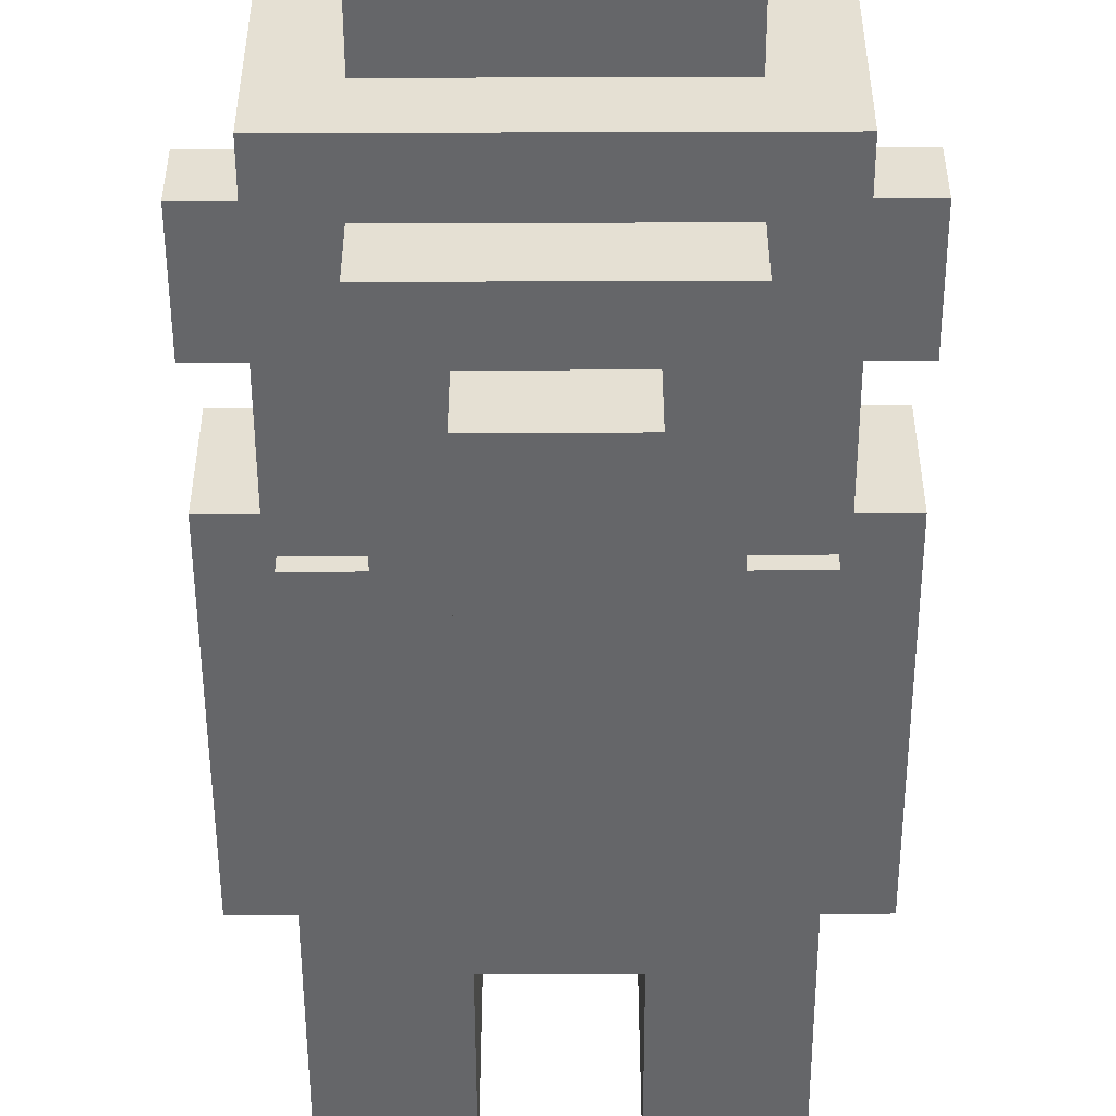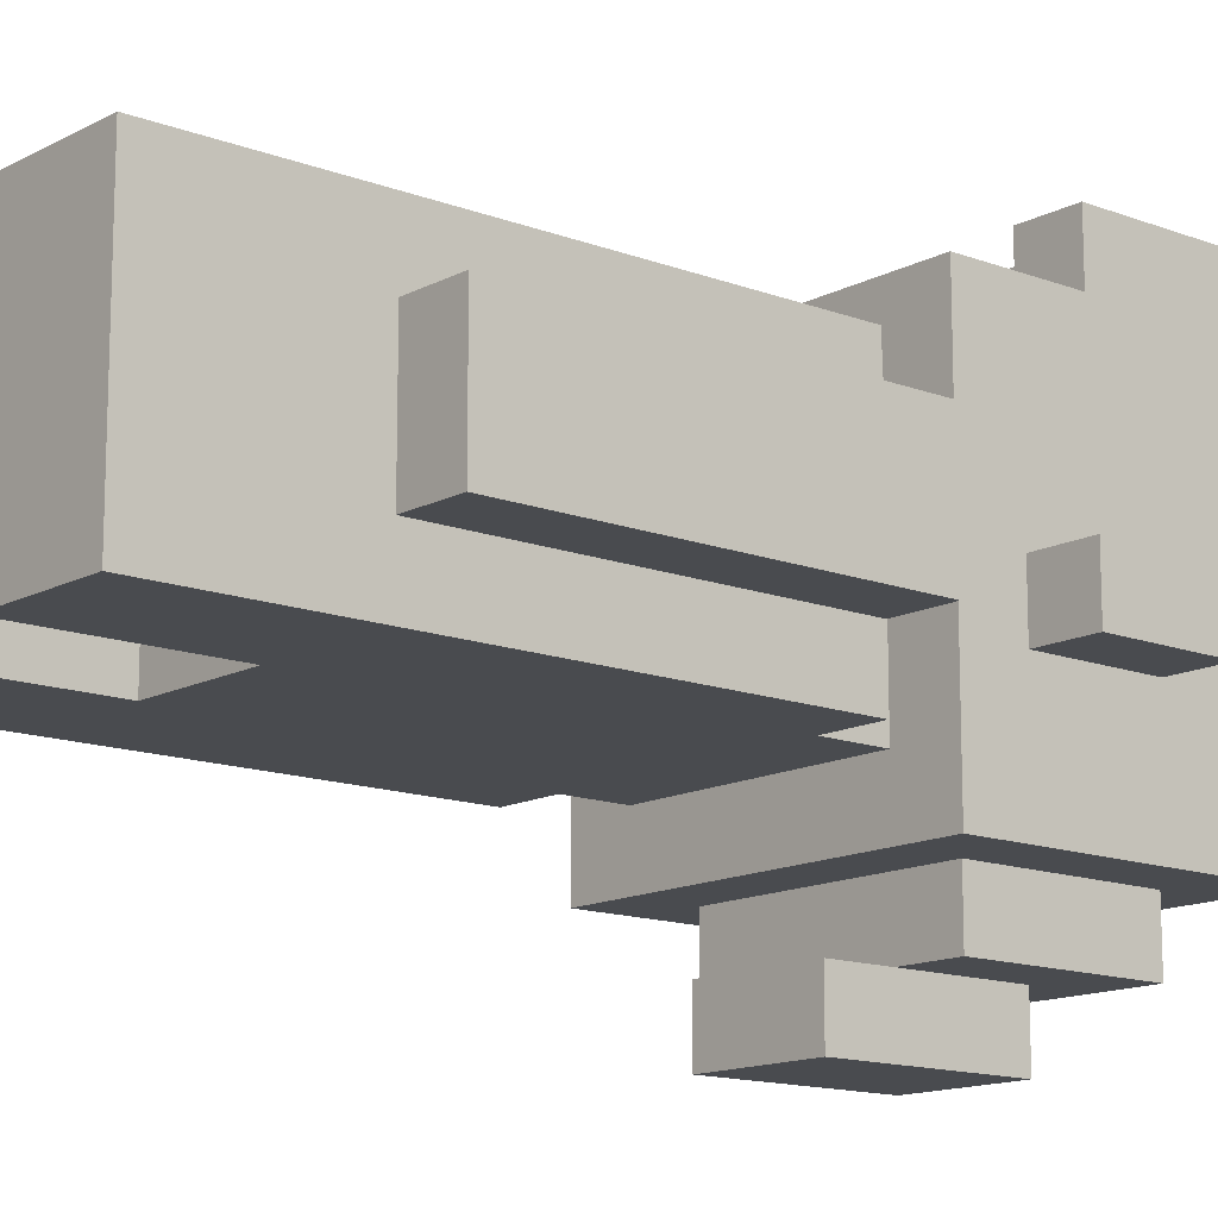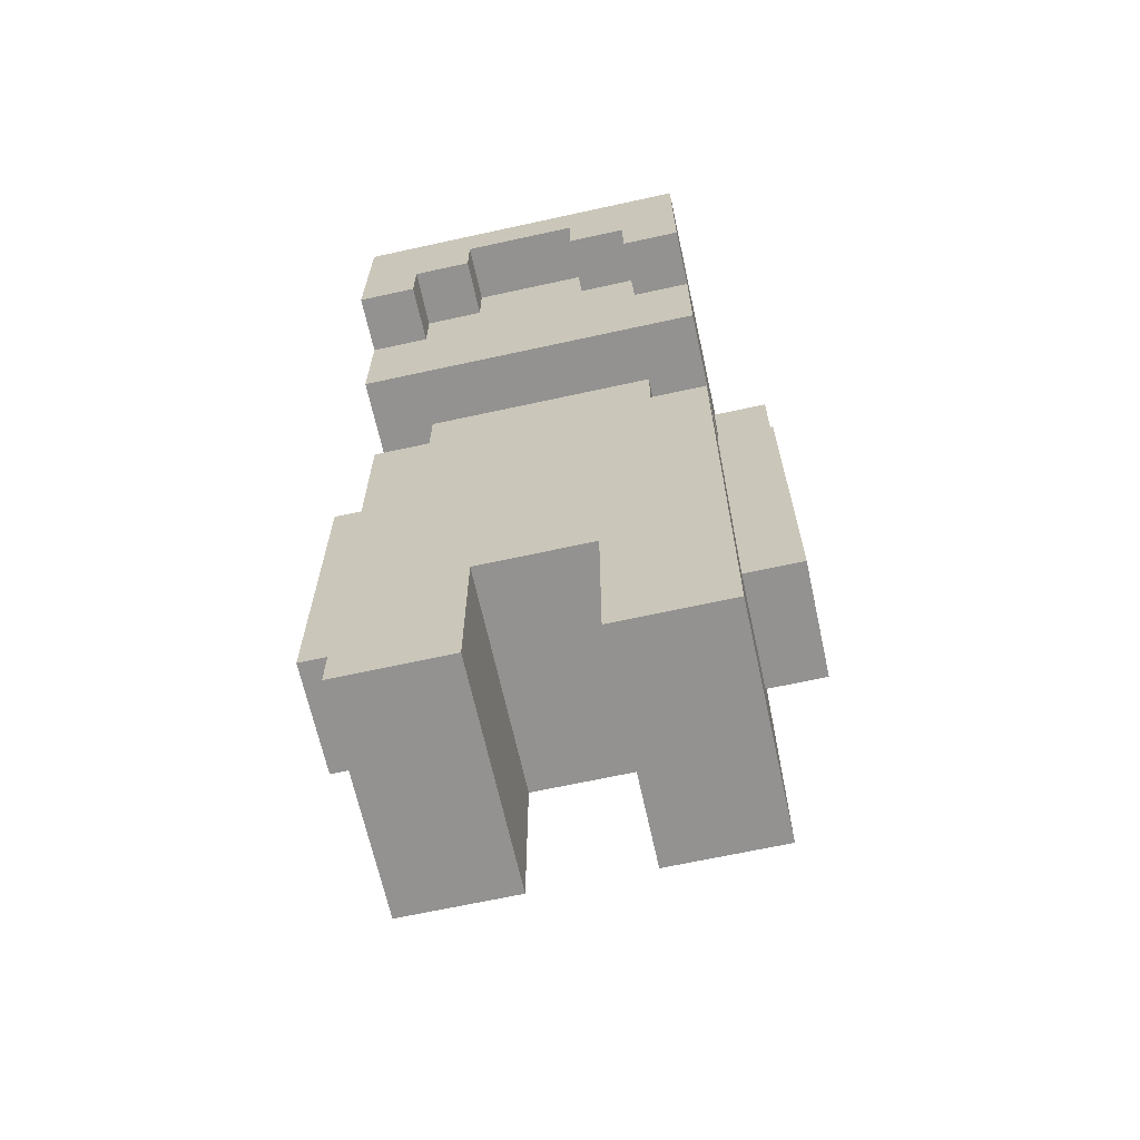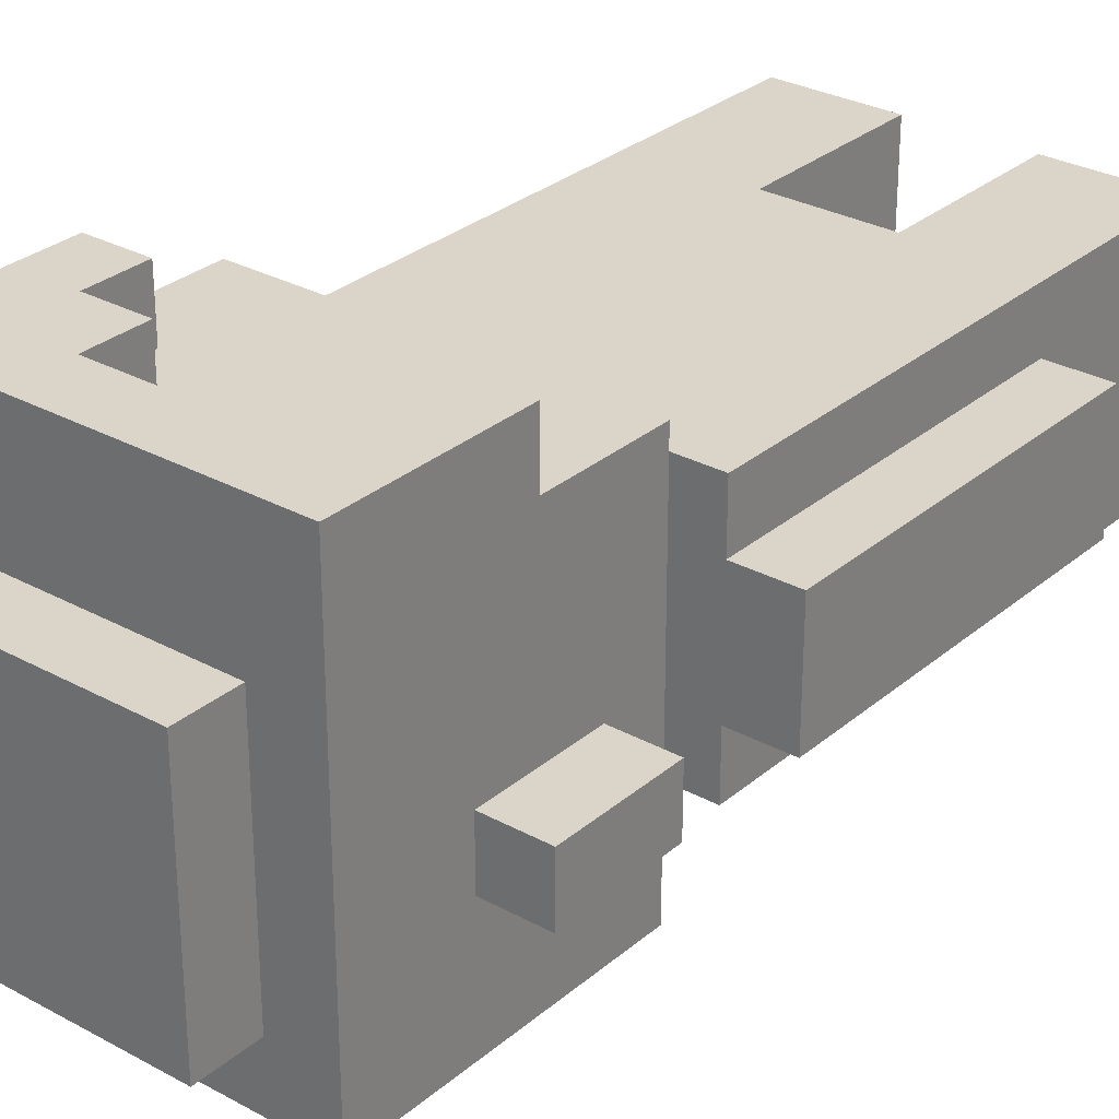
<metadata>
{"format":"obj","ext":"obj","renderer":"f3d","projection":"perspective","resolution":1024,"background":"white","views":[{"elev":-51.9,"azim":-179.8,"up":"+Z"},{"elev":-13.7,"azim":49.6,"up":"+Z"},{"elev":-66.5,"azim":12.4,"up":"+Y"},{"elev":29.4,"azim":-141.0,"up":"+Z"}]}
</metadata>
<code>
o
v 0 2.3 -0.3
v 0 2.3 -0.5
v 0 2.6 -0.3
v 0 2.6 -0.5
v 0 2.7 -0.3
v 0 2.7 -0.5
v 0 2.9 -0.3
v 0 2.9 -0.5
v 0 3.1 -0.4
v 0 3.1 -0.5
v 0 3.3 -0.4
v 0 3.3 -0.5
v 0.1 2 -0.2
v 0.1 2 -0.6
v 0.1 2.1 -0.2
v 0.1 2.1 -0.6
v 0.1 2.3 -0.3
v 0.1 2.3 -0.5
v 0.1 2.4 -0.2
v 0.1 2.4 -0.3
v 0.1 2.4 -0.5
v 0.1 2.4 -0.6
v 0.1 2.5 -0.2
v 0.1 2.5 -0.3
v 0.1 2.5 -0.5
v 0.1 2.5 -0.6
v 0.1 2.6 -0.3
v 0.1 2.6 -0.5
v 0.1 2.7 -0.3
v 0.1 2.7 -0.5
v 0.1 2.9 -0.2
v 0.1 2.9 -0.3
v 0.1 2.9 -0.5
v 0.1 2.9 -0.6
v 0.1 3 -0.1
v 0.1 3 -0.7
v 0.1 3.1 -0.2
v 0.1 3.1 -0.4
v 0.1 3.1 -0.5
v 0.1 3.1 -0.7
v 0.1 3.2 0
v 0.1 3.2 -0.1
v 0.1 3.2 -0.2
v 0.1 3.3 -0.4
v 0.1 3.3 -0.5
v 0.1 3.5 0
v 0.1 3.5 -0.7
v 0.2 2.9 -0.2
v 0.2 2.9 -0.3
v 0.2 2.9 -0.5
v 0.2 2.9 -0.6
v 0.2 3 -0.2
v 0.2 3 -0.6
v 0.2 3.1 -0.7
v 0.2 3.1 -0.8
v 0.2 3.4 -0.7
v 0.2 3.4 -0.8
v 0.2 3.5 -0.2
v 0.2 3.5 -0.6
v 0.2 3.6 -0.2
v 0.2 3.6 -0.6
v 0.3 3 -0.8
v 0.3 3 -0.9
v 0.3 3.1 -0.8
v 0.3 3.3 -0.8
v 0.3 3.3 -0.9
v 0.5 2 -0.2
v 0.5 2 -0.6
v 0.5 2.1 -0.2
v 0.5 2.1 -0.6
v 0.5 2.3 -0.2
v 0.5 2.3 -0.6
v 0.5 3.3 0
v 0.5 3.3 -0.1
v 0.5 3.4 0
v 0.5 3.4 -0.1
v 0.6 3.2 0
v 0.6 3.2 -0.1
v 0.6 3.3 0
v 0.6 3.3 -0.1
v 0.2 3.2 0
v 0.2 3.2 -0.1
v 0.2 3.3 0
v 0.2 3.3 -0.1
v 0.3 2 -0.2
v 0.3 2 -0.6
v 0.3 2.1 -0.2
v 0.3 2.1 -0.6
v 0.3 2.3 -0.2
v 0.3 2.3 -0.6
v 0.3 3.3 0
v 0.3 3.3 -0.1
v 0.3 3.4 0
v 0.3 3.4 -0.1
v 0.5 3 -0.8
v 0.5 3 -0.9
v 0.5 3.1 -0.8
v 0.5 3.3 -0.8
v 0.5 3.3 -0.9
v 0.6 2.9 -0.2
v 0.6 2.9 -0.6
v 0.6 3 -0.2
v 0.6 3 -0.6
v 0.6 3.1 -0.7
v 0.6 3.1 -0.8
v 0.6 3.4 -0.7
v 0.6 3.4 -0.8
v 0.6 3.5 -0.2
v 0.6 3.5 -0.6
v 0.6 3.6 -0.2
v 0.6 3.6 -0.6
v 0.7 2 -0.2
v 0.7 2 -0.6
v 0.7 2.1 -0.2
v 0.7 2.1 -0.6
v 0.7 2.3 -0.3
v 0.7 2.3 -0.5
v 0.7 2.4 -0.2
v 0.7 2.4 -0.3
v 0.7 2.4 -0.5
v 0.7 2.4 -0.6
v 0.7 2.5 -0.2
v 0.7 2.5 -0.3
v 0.7 2.5 -0.5
v 0.7 2.5 -0.6
v 0.7 2.6 -0.3
v 0.7 2.6 -0.5
v 0.7 2.7 -0.3
v 0.7 2.7 -0.5
v 0.7 2.9 -0.2
v 0.7 2.9 -0.3
v 0.7 2.9 -0.5
v 0.7 2.9 -0.6
v 0.7 3 -0.1
v 0.7 3 -0.7
v 0.7 3.1 -0.2
v 0.7 3.1 -0.4
v 0.7 3.1 -0.5
v 0.7 3.1 -0.7
v 0.7 3.2 0
v 0.7 3.2 -0.1
v 0.7 3.2 -0.2
v 0.7 3.3 -0.4
v 0.7 3.3 -0.5
v 0.7 3.5 0
v 0.7 3.5 -0.7
v 0.8 2.3 -0.3
v 0.8 2.3 -0.5
v 0.8 2.6 -0.3
v 0.8 2.6 -0.5
v 0.8 2.7 -0.3
v 0.8 2.7 -0.5
v 0.8 2.9 -0.3
v 0.8 2.9 -0.5
v 0.8 3.1 -0.4
v 0.8 3.1 -0.5
v 0.8 3.3 -0.4
v 0.8 3.3 -0.5
v 0.1 3.2 0
v 0.1 3.5 0
v 0.2 3.2 0
v 0.2 3.3 0
v 0.3 3.3 0
v 0.3 3.4 0
v 0.5 3.3 0
v 0.5 3.4 0
v 0.6 3.2 0
v 0.6 3.3 0
v 0.7 3.2 0
v 0.7 3.5 0
v 0.1 3 -0.1
v 0.1 3.2 -0.1
v 0.2 3.1 -0.1
v 0.2 3.2 -0.1
v 0.2 3.3 -0.1
v 0.3 3.1 -0.1
v 0.3 3.2 -0.1
v 0.3 3.3 -0.1
v 0.3 3.4 -0.1
v 0.5 3.1 -0.1
v 0.5 3.2 -0.1
v 0.5 3.3 -0.1
v 0.5 3.4 -0.1
v 0.6 3.1 -0.1
v 0.6 3.2 -0.1
v 0.6 3.3 -0.1
v 0.7 3 -0.1
v 0.7 3.2 -0.1
v 0.1 2 -0.2
v 0.1 2.1 -0.2
v 0.1 2.4 -0.2
v 0.1 2.5 -0.2
v 0.1 2.9 -0.2
v 0.2 2.5 -0.2
v 0.2 2.9 -0.2
v 0.2 3 -0.2
v 0.2 3.5 -0.2
v 0.2 3.6 -0.2
v 0.3 2 -0.2
v 0.3 2.1 -0.2
v 0.3 2.3 -0.2
v 0.3 2.4 -0.2
v 0.3 2.5 -0.2
v 0.3 2.9 -0.2
v 0.5 2 -0.2
v 0.5 2.1 -0.2
v 0.5 2.3 -0.2
v 0.5 2.4 -0.2
v 0.5 2.5 -0.2
v 0.5 2.9 -0.2
v 0.6 2.5 -0.2
v 0.6 2.9 -0.2
v 0.6 3 -0.2
v 0.6 3.5 -0.2
v 0.6 3.6 -0.2
v 0.7 2 -0.2
v 0.7 2.1 -0.2
v 0.7 2.4 -0.2
v 0.7 2.5 -0.2
v 0.7 2.9 -0.2
v 0 2.3 -0.3
v 0 2.6 -0.3
v 0 2.7 -0.3
v 0 2.9 -0.3
v 0.1 2.3 -0.3
v 0.1 2.4 -0.3
v 0.1 2.5 -0.3
v 0.1 2.6 -0.3
v 0.1 2.7 -0.3
v 0.1 2.9 -0.3
v 0.7 2.3 -0.3
v 0.7 2.4 -0.3
v 0.7 2.5 -0.3
v 0.7 2.6 -0.3
v 0.7 2.7 -0.3
v 0.7 2.9 -0.3
v 0.8 2.3 -0.3
v 0.8 2.6 -0.3
v 0.8 2.7 -0.3
v 0.8 2.9 -0.3
v 0 3.1 -0.4
v 0 3.3 -0.4
v 0.1 3.1 -0.4
v 0.1 3.3 -0.4
v 0.7 3.1 -0.4
v 0.7 3.3 -0.4
v 0.8 3.1 -0.4
v 0.8 3.3 -0.4
v 0.3 3 -0.8
v 0.3 3.1 -0.8
v 0.5 3 -0.8
v 0.5 3.1 -0.8
v 0 2.3 -0.5
v 0 2.6 -0.5
v 0 2.7 -0.5
v 0 2.9 -0.5
v 0 3.1 -0.5
v 0 3.3 -0.5
v 0.1 2.3 -0.5
v 0.1 2.4 -0.5
v 0.1 2.5 -0.5
v 0.1 2.6 -0.5
v 0.1 2.7 -0.5
v 0.1 2.9 -0.5
v 0.1 3.1 -0.5
v 0.1 3.3 -0.5
v 0.7 2.3 -0.5
v 0.7 2.4 -0.5
v 0.7 2.5 -0.5
v 0.7 2.6 -0.5
v 0.7 2.7 -0.5
v 0.7 2.9 -0.5
v 0.7 3.1 -0.5
v 0.7 3.3 -0.5
v 0.8 2.3 -0.5
v 0.8 2.6 -0.5
v 0.8 2.7 -0.5
v 0.8 2.9 -0.5
v 0.8 3.1 -0.5
v 0.8 3.3 -0.5
v 0.1 2 -0.6
v 0.1 2.1 -0.6
v 0.1 2.4 -0.6
v 0.1 2.5 -0.6
v 0.1 2.9 -0.6
v 0.2 2.9 -0.6
v 0.2 3 -0.6
v 0.2 3.5 -0.6
v 0.2 3.6 -0.6
v 0.3 2 -0.6
v 0.3 2.1 -0.6
v 0.3 2.3 -0.6
v 0.5 2 -0.6
v 0.5 2.1 -0.6
v 0.5 2.3 -0.6
v 0.6 2.9 -0.6
v 0.6 3 -0.6
v 0.6 3.5 -0.6
v 0.6 3.6 -0.6
v 0.7 2 -0.6
v 0.7 2.1 -0.6
v 0.7 2.4 -0.6
v 0.7 2.5 -0.6
v 0.7 2.9 -0.6
v 0.1 3 -0.7
v 0.1 3.1 -0.7
v 0.1 3.5 -0.7
v 0.2 3.1 -0.7
v 0.2 3.4 -0.7
v 0.6 3.1 -0.7
v 0.6 3.4 -0.7
v 0.7 3 -0.7
v 0.7 3.1 -0.7
v 0.7 3.5 -0.7
v 0.2 3.1 -0.8
v 0.2 3.4 -0.8
v 0.3 3.1 -0.8
v 0.3 3.3 -0.8
v 0.5 3.1 -0.8
v 0.5 3.3 -0.8
v 0.6 3.1 -0.8
v 0.6 3.4 -0.8
v 0.3 3 -0.9
v 0.3 3.3 -0.9
v 0.5 3 -0.9
v 0.5 3.3 -0.9
v 0.1 2 -0.2
v 0.3 2 -0.2
v 0.5 2 -0.2
v 0.7 2 -0.2
v 0.1 2 -0.6
v 0.3 2 -0.6
v 0.5 2 -0.6
v 0.7 2 -0.6
v 0.3 2.3 -0.2
v 0.5 2.3 -0.2
v 0 2.3 -0.3
v 0.1 2.3 -0.3
v 0.7 2.3 -0.3
v 0.8 2.3 -0.3
v 0 2.3 -0.5
v 0.1 2.3 -0.5
v 0.7 2.3 -0.5
v 0.8 2.3 -0.5
v 0.3 2.3 -0.6
v 0.5 2.3 -0.6
v 0.1 3 -0.1
v 0.7 3 -0.1
v 0.2 3 -0.2
v 0.6 3 -0.2
v 0.2 3 -0.6
v 0.6 3 -0.6
v 0.1 3 -0.7
v 0.7 3 -0.7
v 0.3 3 -0.8
v 0.5 3 -0.8
v 0.3 3 -0.9
v 0.5 3 -0.9
v 0 3.1 -0.4
v 0.1 3.1 -0.4
v 0.7 3.1 -0.4
v 0.8 3.1 -0.4
v 0 3.1 -0.5
v 0.1 3.1 -0.5
v 0.7 3.1 -0.5
v 0.8 3.1 -0.5
v 0.2 3.1 -0.7
v 0.6 3.1 -0.7
v 0.2 3.1 -0.8
v 0.3 3.1 -0.8
v 0.5 3.1 -0.8
v 0.6 3.1 -0.8
v 0.1 3.2 0
v 0.2 3.2 0
v 0.6 3.2 0
v 0.7 3.2 0
v 0.1 3.2 -0.1
v 0.2 3.2 -0.1
v 0.6 3.2 -0.1
v 0.7 3.2 -0.1
v 0.2 3.3 0
v 0.3 3.3 0
v 0.5 3.3 0
v 0.6 3.3 0
v 0.2 3.3 -0.1
v 0.3 3.3 -0.1
v 0.5 3.3 -0.1
v 0.6 3.3 -0.1
v 0.3 3.4 0
v 0.5 3.4 0
v 0.3 3.4 -0.1
v 0.5 3.4 -0.1
v 0.1 2.9 -0.2
v 0.2 2.9 -0.2
v 0.6 2.9 -0.2
v 0.7 2.9 -0.2
v 0 2.9 -0.3
v 0.1 2.9 -0.3
v 0.2 2.9 -0.3
v 0.7 2.9 -0.3
v 0.8 2.9 -0.3
v 0 2.9 -0.5
v 0.1 2.9 -0.5
v 0.2 2.9 -0.5
v 0.7 2.9 -0.5
v 0.8 2.9 -0.5
v 0.1 2.9 -0.6
v 0.2 2.9 -0.6
v 0.6 2.9 -0.6
v 0.7 2.9 -0.6
v 0 3.3 -0.4
v 0.1 3.3 -0.4
v 0.7 3.3 -0.4
v 0.8 3.3 -0.4
v 0 3.3 -0.5
v 0.1 3.3 -0.5
v 0.7 3.3 -0.5
v 0.8 3.3 -0.5
v 0.3 3.3 -0.8
v 0.5 3.3 -0.8
v 0.3 3.3 -0.9
v 0.5 3.3 -0.9
v 0.2 3.4 -0.7
v 0.6 3.4 -0.7
v 0.2 3.4 -0.8
v 0.6 3.4 -0.8
v 0.1 3.5 0
v 0.7 3.5 0
v 0.2 3.5 -0.2
v 0.6 3.5 -0.2
v 0.2 3.5 -0.6
v 0.6 3.5 -0.6
v 0.1 3.5 -0.7
v 0.7 3.5 -0.7
v 0.2 3.6 -0.2
v 0.6 3.6 -0.2
v 0.2 3.6 -0.6
v 0.6 3.6 -0.6
f 3 2 1
f 4 2 3
f 5 4 3
f 6 4 5
f 7 6 5
f 8 6 7
f 11 10 9
f 12 10 11
f 15 14 13
f 16 14 15
f 17 16 15
f 18 16 17
f 19 17 15
f 20 17 19
f 21 16 18
f 22 16 21
f 23 20 19
f 24 20 23
f 25 22 21
f 26 22 25
f 27 24 23
f 28 26 25
f 29 27 23
f 30 26 28
f 31 29 23
f 32 29 31
f 33 26 30
f 34 26 33
f 37 36 35
f 38 36 37
f 39 36 38
f 40 36 39
f 42 37 35
f 43 38 37
f 43 37 42
f 44 42 41
f 44 38 43
f 44 43 42
f 45 40 39
f 46 44 41
f 46 45 44
f 47 40 45
f 47 45 46
f 52 49 48
f 52 51 50
f 52 50 49
f 53 51 52
f 56 55 54
f 57 55 56
f 60 59 58
f 61 59 60
f 64 63 62
f 65 63 64
f 66 63 65
f 69 68 67
f 70 68 69
f 71 70 69
f 72 70 71
f 75 74 73
f 76 74 75
f 79 78 77
f 80 78 79
f 81 82 83
f 83 82 84
f 85 86 87
f 87 86 88
f 87 88 89
f 89 88 90
f 91 92 93
f 93 92 94
f 95 96 97
f 97 96 98
f 98 96 99
f 100 101 102
f 102 101 103
f 104 105 106
f 106 105 107
f 108 109 110
f 110 109 111
f 112 113 114
f 114 113 115
f 114 115 116
f 116 115 117
f 114 116 118
f 118 116 119
f 117 115 120
f 120 115 121
f 118 119 122
f 122 119 123
f 120 121 124
f 124 121 125
f 122 123 126
f 124 125 127
f 122 126 128
f 127 125 129
f 122 128 130
f 130 128 131
f 129 125 132
f 132 125 133
f 134 135 136
f 136 135 137
f 137 135 138
f 138 135 139
f 134 136 141
f 136 137 142
f 141 136 142
f 140 141 143
f 142 137 143
f 141 142 143
f 138 139 144
f 140 143 145
f 143 144 145
f 144 139 146
f 145 144 146
f 147 148 149
f 149 148 150
f 149 150 151
f 151 150 152
f 151 152 153
f 153 152 154
f 155 156 157
f 157 156 158
f 161 160 159
f 162 160 161
f 163 160 162
f 164 160 163
f 166 160 164
f 168 166 165
f 169 168 167
f 170 160 166
f 170 168 169
f 170 166 168
f 173 172 171
f 174 172 173
f 176 173 171
f 176 174 173
f 177 175 174
f 177 174 176
f 178 175 177
f 180 176 171
f 180 179 178
f 180 178 177
f 180 177 176
f 181 179 180
f 182 179 181
f 183 179 182
f 184 180 171
f 184 181 180
f 185 182 181
f 185 181 184
f 186 182 185
f 187 184 171
f 187 185 184
f 188 185 187
f 194 192 191
f 194 193 192
f 195 193 194
f 199 190 189
f 200 191 190
f 200 190 199
f 201 191 200
f 202 194 191
f 202 191 201
f 203 195 194
f 203 194 202
f 204 196 195
f 204 195 203
f 207 202 201
f 208 203 202
f 208 202 207
f 209 204 203
f 209 203 208
f 210 196 204
f 210 204 209
f 211 209 208
f 211 210 209
f 212 196 210
f 212 210 211
f 213 196 212
f 214 198 197
f 215 198 214
f 216 206 205
f 217 207 206
f 217 206 216
f 217 208 207
f 218 211 208
f 218 208 217
f 219 212 211
f 219 211 218
f 220 212 219
f 225 222 221
f 226 222 225
f 227 222 226
f 228 223 222
f 228 222 227
f 229 224 223
f 229 223 228
f 230 224 229
f 237 232 231
f 237 233 232
f 237 234 233
f 238 235 234
f 238 234 237
f 239 236 235
f 239 235 238
f 240 236 239
f 243 242 241
f 244 242 243
f 247 246 245
f 248 246 247
f 251 250 249
f 252 250 251
f 253 254 259
f 259 254 260
f 260 254 261
f 254 255 262
f 261 254 262
f 255 256 263
f 262 255 263
f 263 256 264
f 257 258 265
f 265 258 266
f 267 268 275
f 268 269 275
f 269 270 275
f 270 271 276
f 275 270 276
f 271 272 277
f 276 271 277
f 277 272 278
f 273 274 279
f 279 274 280
f 284 285 286
f 281 282 290
f 282 283 291
f 290 282 291
f 291 283 292
f 292 283 295
f 284 286 296
f 286 287 296
f 296 287 297
f 288 289 298
f 298 289 299
f 293 294 300
f 294 295 301
f 300 294 301
f 283 284 302
f 301 295 302
f 295 283 302
f 284 296 303
f 302 284 303
f 303 296 304
f 305 306 308
f 306 307 308
f 308 307 309
f 305 308 310
f 309 307 311
f 305 310 312
f 310 311 313
f 312 310 313
f 311 307 314
f 313 311 314
f 315 316 317
f 317 316 318
f 318 316 320
f 319 320 321
f 320 316 322
f 321 320 322
f 323 324 325
f 325 324 326
f 331 328 327
f 332 328 331
f 333 330 329
f 334 330 333
f 341 338 337
f 342 338 341
f 343 340 339
f 344 340 343
f 345 336 335
f 346 336 345
f 349 348 347
f 350 348 349
f 351 349 347
f 352 348 350
f 353 351 347
f 353 352 351
f 354 348 352
f 354 352 353
f 357 356 355
f 358 356 357
f 363 360 359
f 364 360 363
f 365 362 361
f 366 362 365
f 369 368 367
f 370 368 369
f 371 368 370
f 372 368 371
f 377 374 373
f 378 374 377
f 379 376 375
f 380 376 379
f 385 382 381
f 386 382 385
f 387 384 383
f 388 384 387
f 391 390 389
f 392 390 391
f 393 394 398
f 398 394 399
f 395 396 400
f 397 398 402
f 398 399 403
f 402 398 403
f 403 399 404
f 400 401 405
f 395 400 405
f 405 401 406
f 403 404 407
f 407 404 408
f 395 405 409
f 409 405 410
f 411 412 415
f 415 412 416
f 413 414 417
f 417 414 418
f 419 420 421
f 421 420 422
f 423 424 425
f 425 424 426
f 427 428 429
f 429 428 430
f 427 429 431
f 430 428 432
f 427 431 433
f 431 432 433
f 432 428 434
f 433 432 434
f 435 436 437
f 437 436 438

</code>
